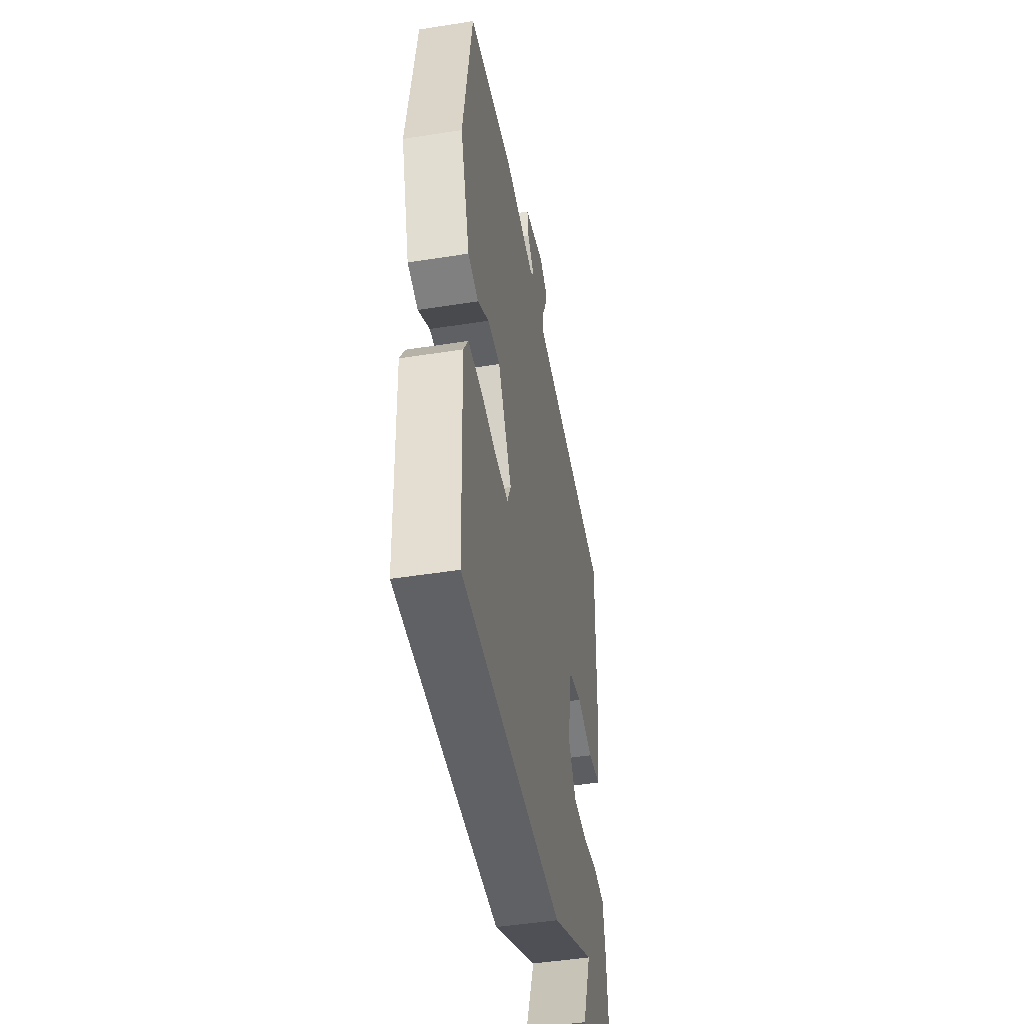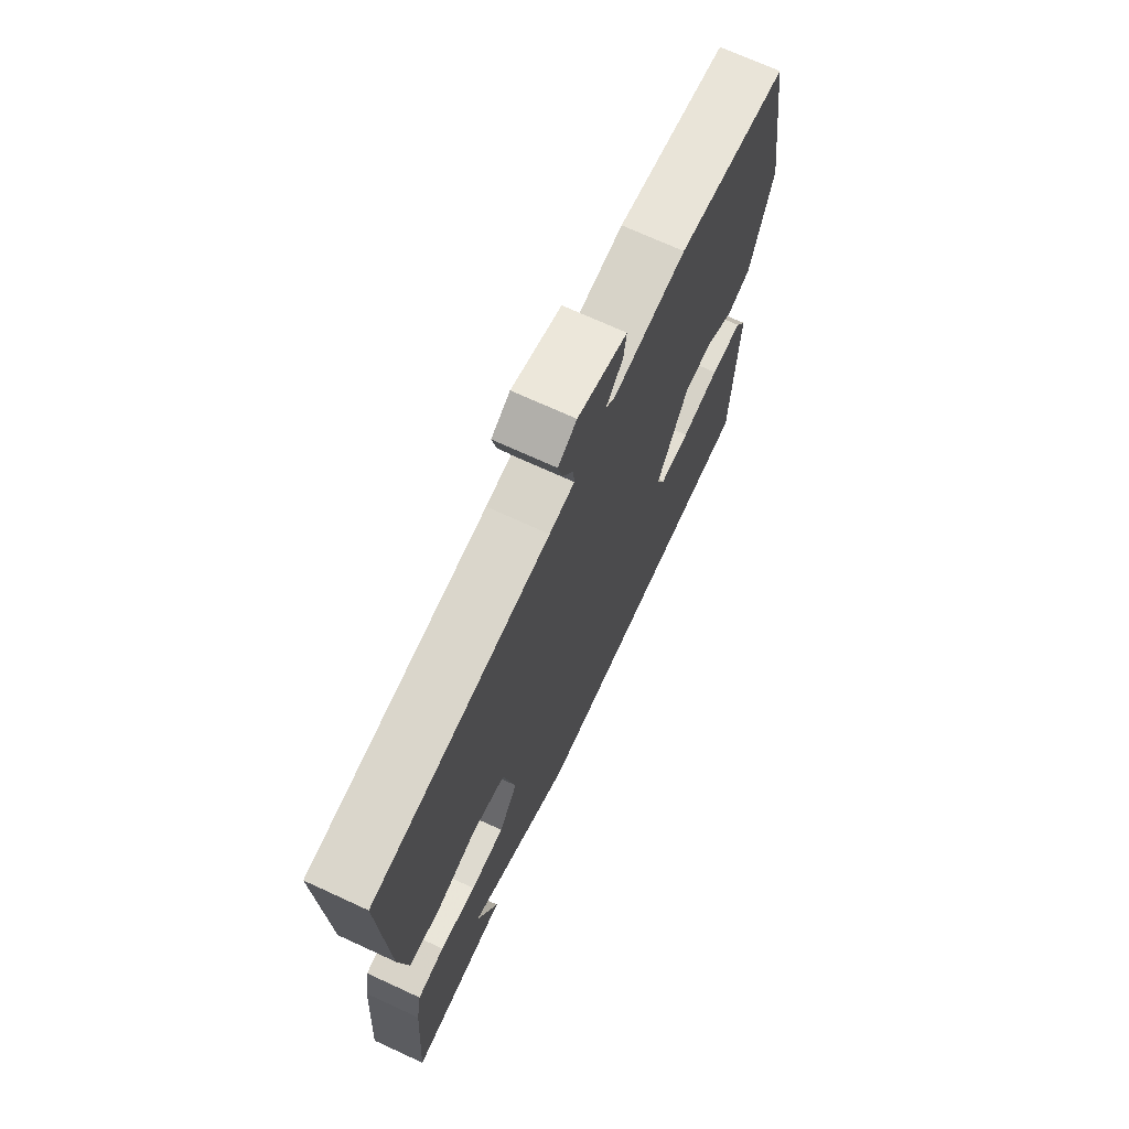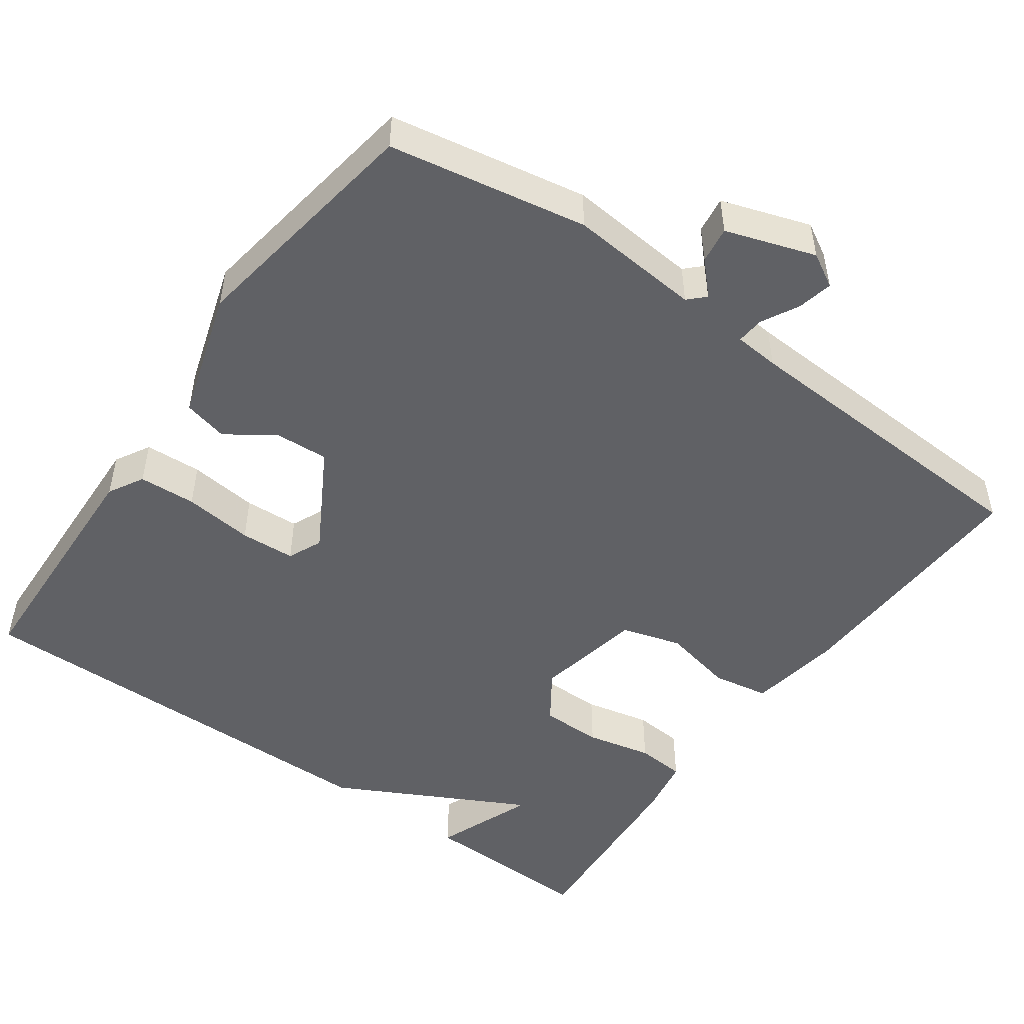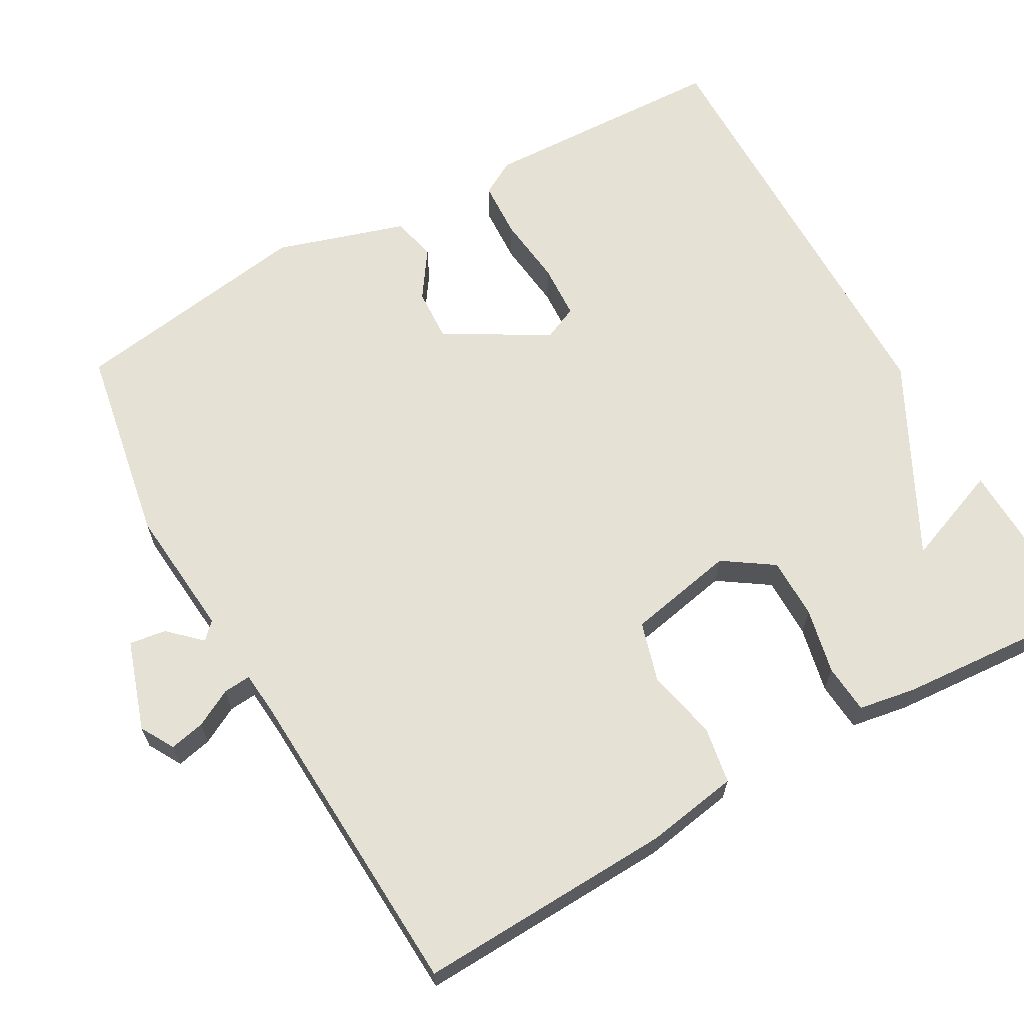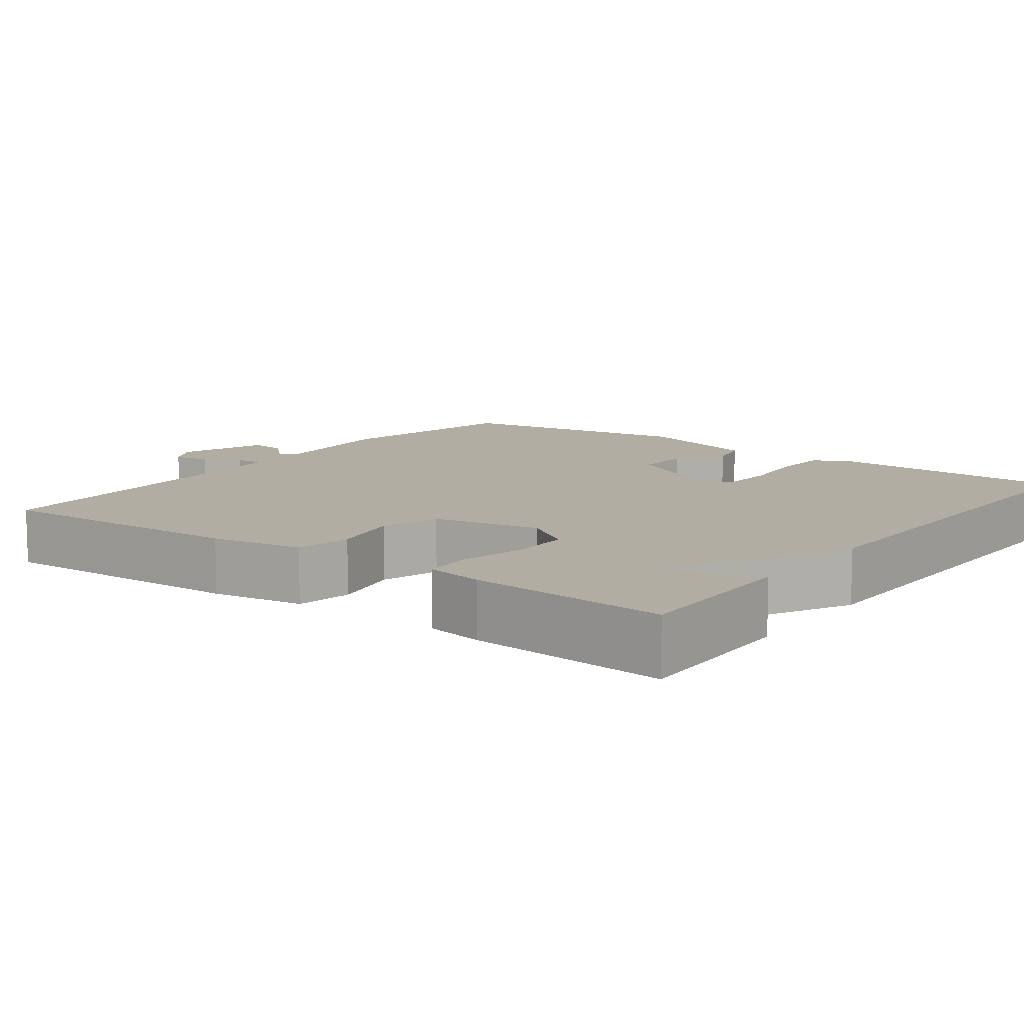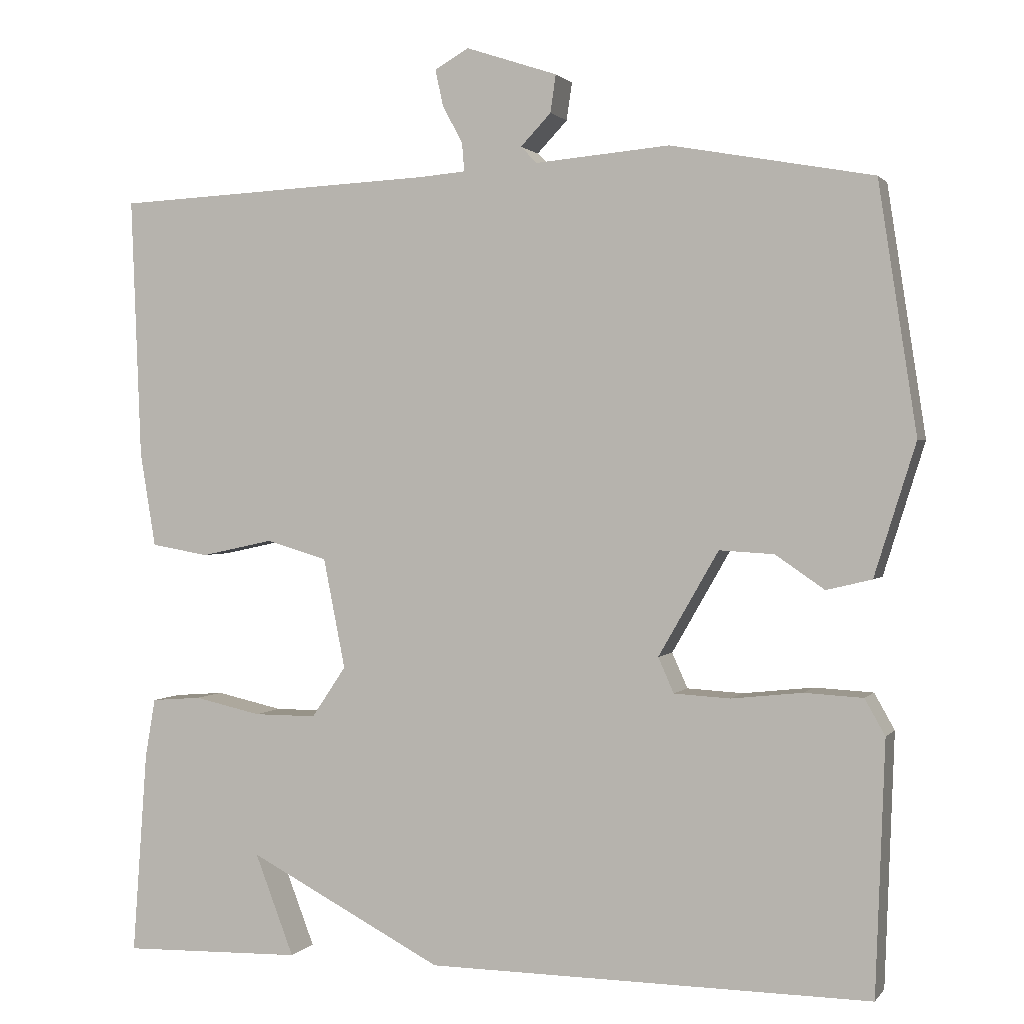
<metadata>
{"format":"obj","ext":"obj","renderer":"f3d","projection":"perspective","resolution":1024,"background":"white","views":[{"elev":-47.0,"azim":-79.8,"up":"+Z"},{"elev":71.0,"azim":114.7,"up":"+Z"},{"elev":-49.7,"azim":-35.6,"up":"+Y"},{"elev":65.1,"azim":60.5,"up":"+Y"},{"elev":10.6,"azim":126.9,"up":"+Y"},{"elev":1.3,"azim":-161.7,"up":"+Z"}]}
</metadata>
<code>
v -0.5 0.07 0.5
v -0.241 0.07 0.547
v -0.069 0.07 0.532
v -0.048 0.07 0.553
v -0.087 0.07 0.594
v -0.094 0.07 0.642
v 0.023 0.07 0.681
v 0.067 0.07 0.656
v 0.057 0.07 0.61
v 0.031 0.07 0.561
v 0.028 0.07 0.525
v 0.087 0.07 0.52
v 0.5 0.07 0.5
v 0.487 0.07 0.165
v 0.467 0.07 0.044
v 0.393 0.07 0.031
v 0.3 0.07 0.051
v 0.222 0.07 0.028
v 0.194 0.07 -0.113
v 0.238 0.07 -0.178
v 0.318 0.07 -0.178
v 0.404 0.07 -0.159
v 0.468 0.07 -0.164
v 0.481 0.07 -0.239
v 0.5 0.07 -0.5
v 0.269 0.07 -0.494
v 0.319 0.07 -0.364
v 0.069 0.07 -0.494
v -0.5 0.07 -0.5
v -0.512 0.07 -0.177
v -0.486 0.07 -0.131
v -0.411 0.07 -0.127
v -0.32 0.07 -0.137
v -0.248 0.07 -0.133
v -0.228 0.07 -0.088
v -0.305 0.07 0.046
v -0.375 0.07 0.042
v -0.438 0.07 -0.001
v -0.496 0.07 0.013
v -0.549 0.07 0.182
v -0.5 0 0.5
v -0.241 0 0.547
v -0.069 0 0.532
v -0.048 0 0.553
v -0.087 0 0.594
v -0.094 0 0.642
v 0.023 0 0.681
v 0.067 0 0.656
v 0.057 0 0.61
v 0.031 0 0.561
v 0.028 0 0.525
v 0.087 0 0.52
v 0.5 0 0.5
v 0.487 0 0.165
v 0.467 0 0.044
v 0.393 0 0.031
v 0.3 0 0.051
v 0.222 0 0.028
v 0.194 0 -0.113
v 0.238 0 -0.178
v 0.318 0 -0.178
v 0.404 0 -0.159
v 0.468 0 -0.164
v 0.481 0 -0.239
v 0.5 0 -0.5
v 0.269 0 -0.494
v 0.319 0 -0.364
v 0.069 0 -0.494
v -0.5 0 -0.5
v -0.512 0 -0.177
v -0.486 0 -0.131
v -0.411 0 -0.127
v -0.32 0 -0.137
v -0.248 0 -0.133
v -0.228 0 -0.088
v -0.305 0 0.046
v -0.375 0 0.042
v -0.438 0 -0.001
v -0.496 0 0.013
v -0.549 0 0.182
f 1 2 3
f 40 1 3
f 39 40 3
f 38 39 3
f 37 38 3
f 36 37 3 4
f 35 36 4
f 31 32 33
f 30 31 33
f 29 30 33
f 28 29 33
f 27 28 33
f 25 26 27
f 24 25 27
f 23 24 27
f 22 23 27
f 21 22 27
f 20 21 27
f 27 33 34
f 20 27 34
f 19 20 34
f 15 16 17
f 14 15 17
f 13 14 17
f 12 13 17
f 11 12 17 18
f 8 9 10
f 7 8 10
f 6 7 10
f 5 6 10
f 4 5 10
f 35 4 10 11
f 18 19 34 35
f 11 18 35
f 43 42 41
f 43 41 80
f 43 80 79
f 43 79 78
f 43 78 77
f 44 43 77 76
f 44 76 75
f 73 72 71
f 73 71 70
f 73 70 69
f 73 69 68
f 73 68 67
f 67 66 65
f 67 65 64
f 67 64 63
f 67 63 62
f 67 62 61
f 67 61 60
f 74 73 67
f 74 67 60
f 74 60 59
f 57 56 55
f 57 55 54
f 57 54 53
f 57 53 52
f 58 57 52 51
f 50 49 48
f 50 48 47
f 50 47 46
f 50 46 45
f 50 45 44
f 51 50 44 75
f 75 74 59 58
f 75 58 51
f 1 41 42 2
f 2 42 43 3
f 3 43 44 4
f 4 44 45 5
f 5 45 46 6
f 6 46 47 7
f 7 47 48 8
f 8 48 49 9
f 9 49 50 10
f 10 50 51 11
f 11 51 52 12
f 12 52 53 13
f 13 53 54 14
f 14 54 55 15
f 15 55 56 16
f 16 56 57 17
f 17 57 58 18
f 18 58 59 19
f 19 59 60 20
f 20 60 61 21
f 21 61 62 22
f 22 62 63 23
f 23 63 64 24
f 24 64 65 25
f 25 65 66 26
f 26 66 67 27
f 27 67 68 28
f 28 68 69 29
f 29 69 70 30
f 30 70 71 31
f 31 71 72 32
f 32 72 73 33
f 33 73 74 34
f 34 74 75 35
f 35 75 76 36
f 36 76 77 37
f 37 77 78 38
f 38 78 79 39
f 39 79 80 40
f 40 80 41 1

</code>
